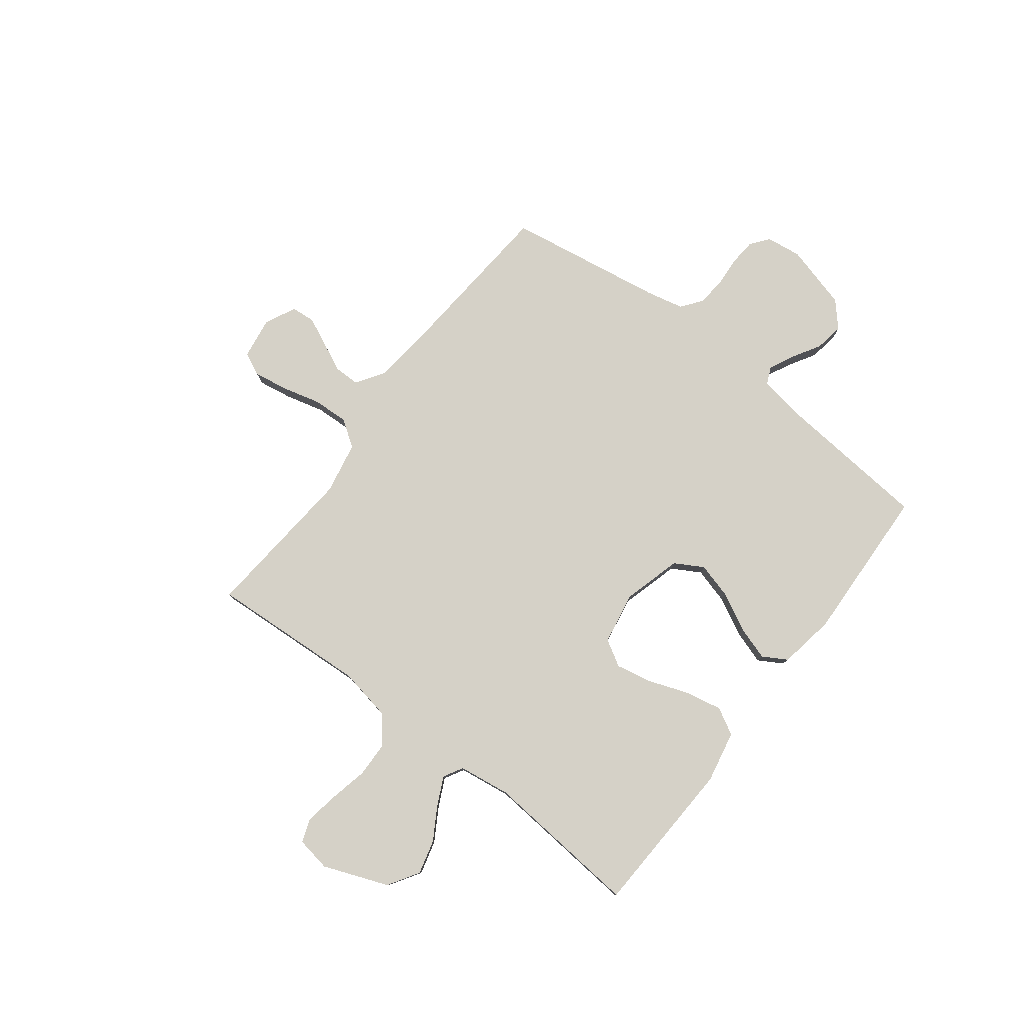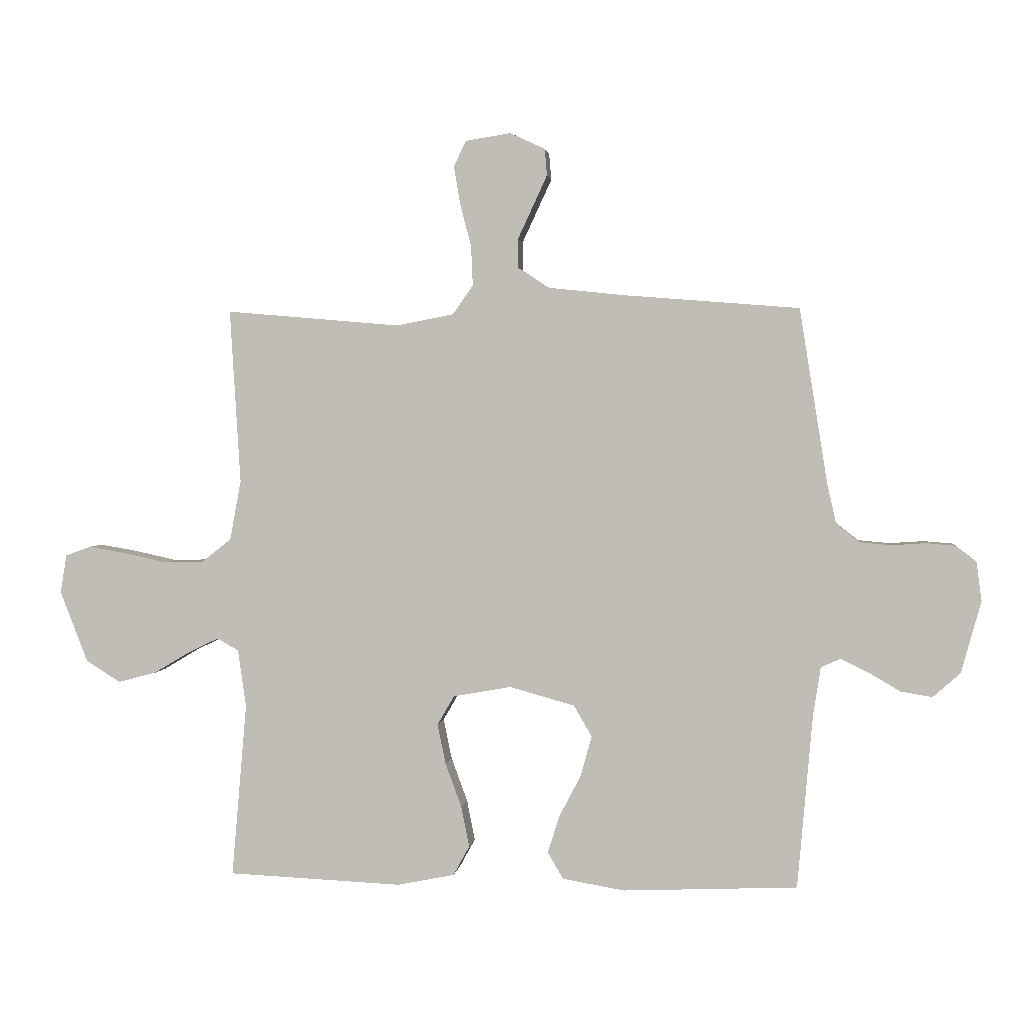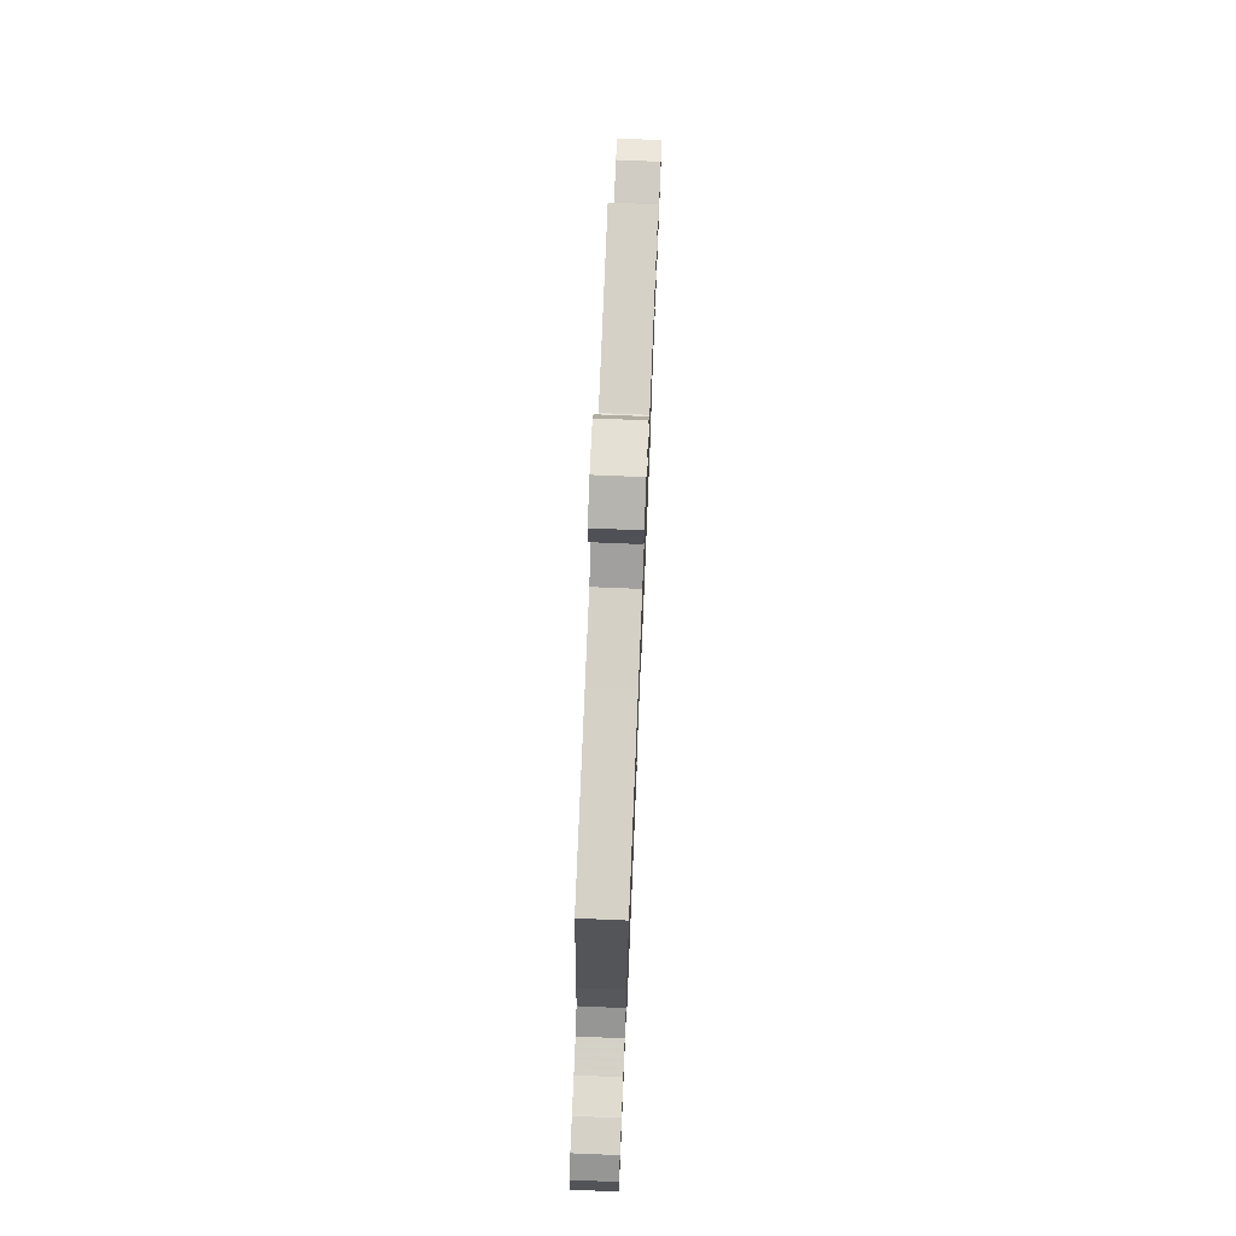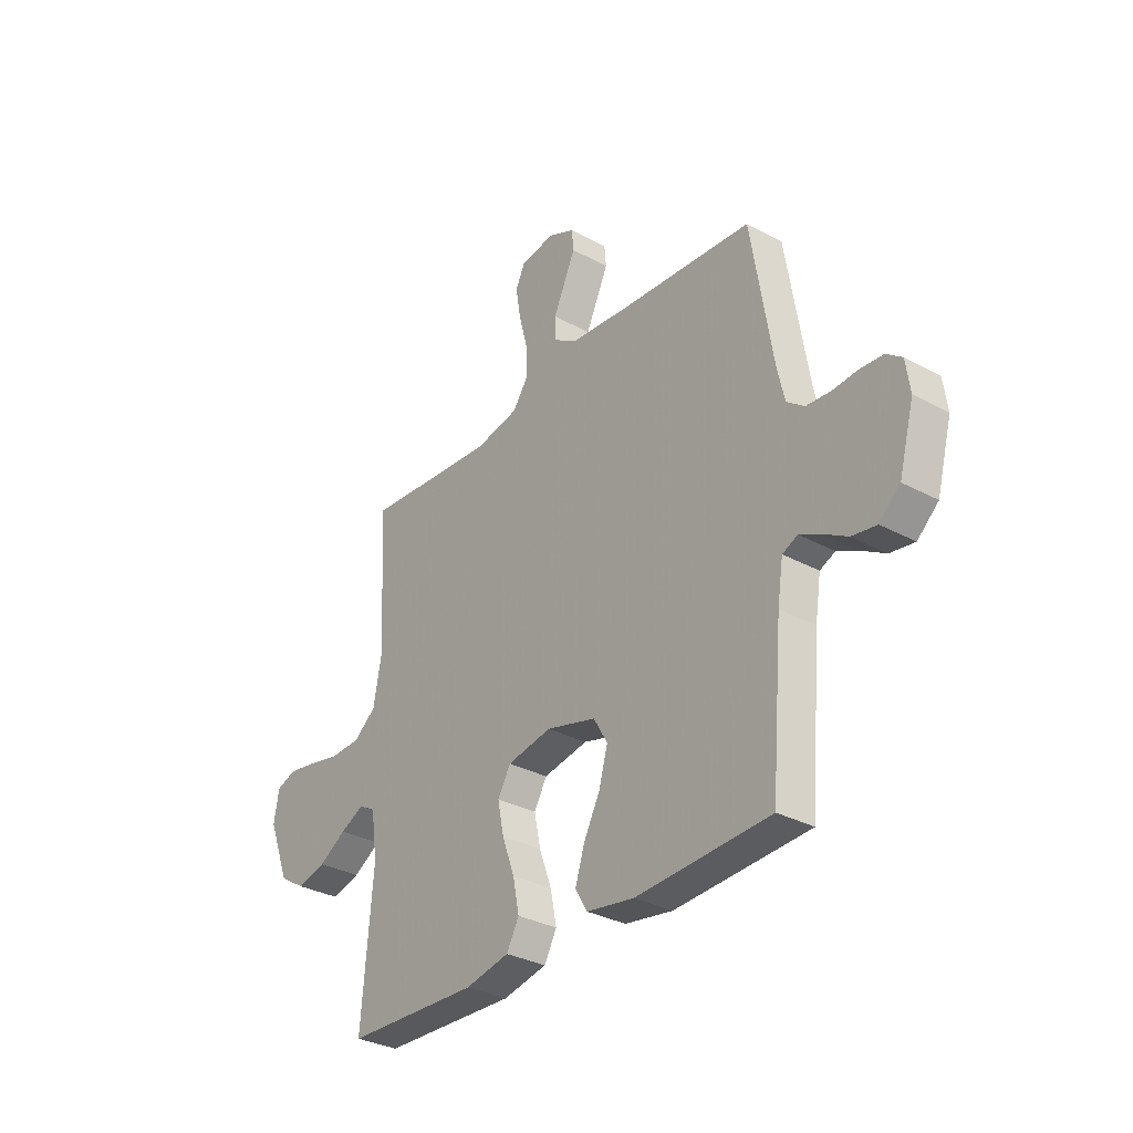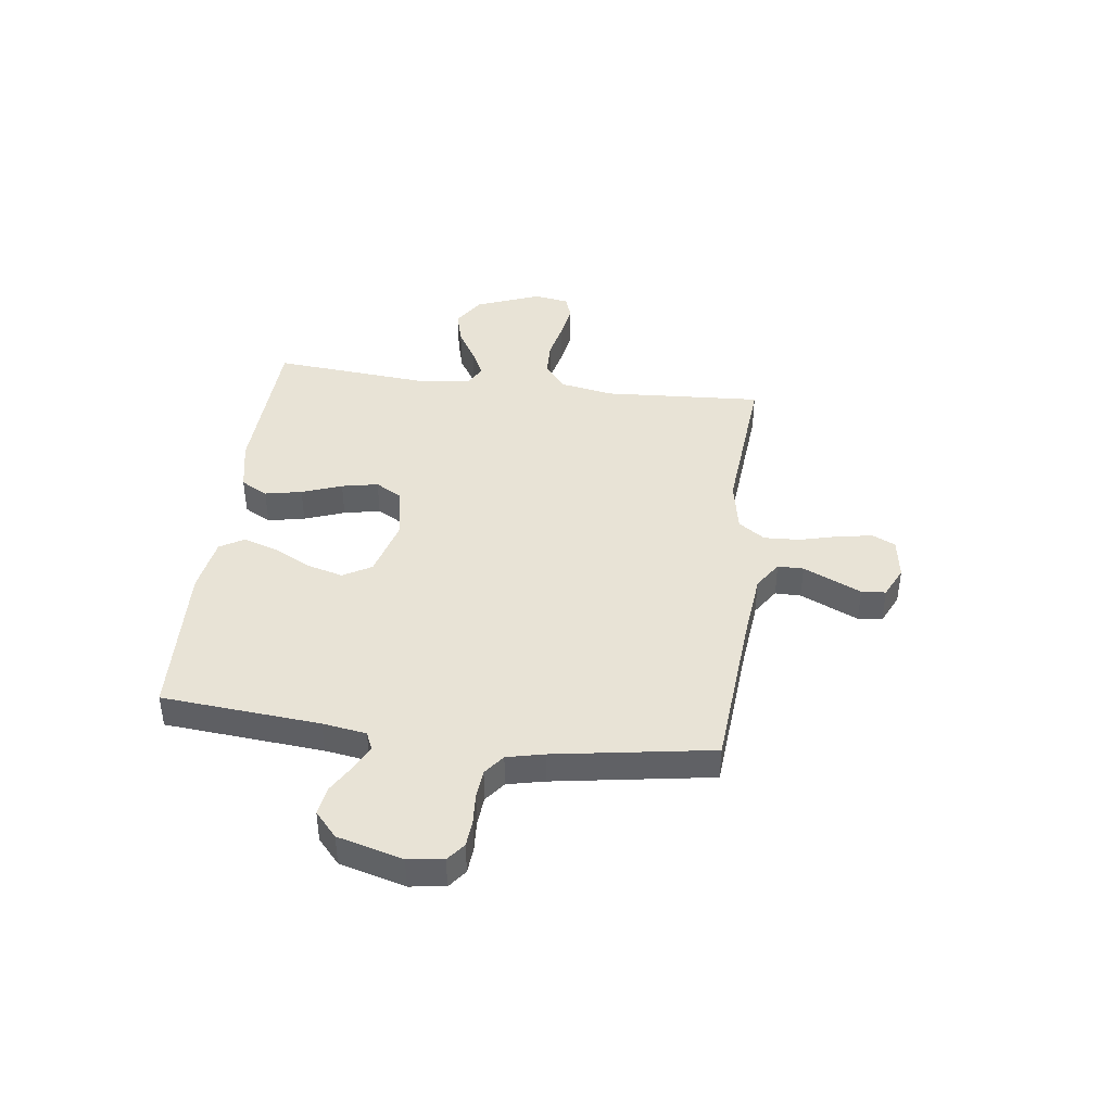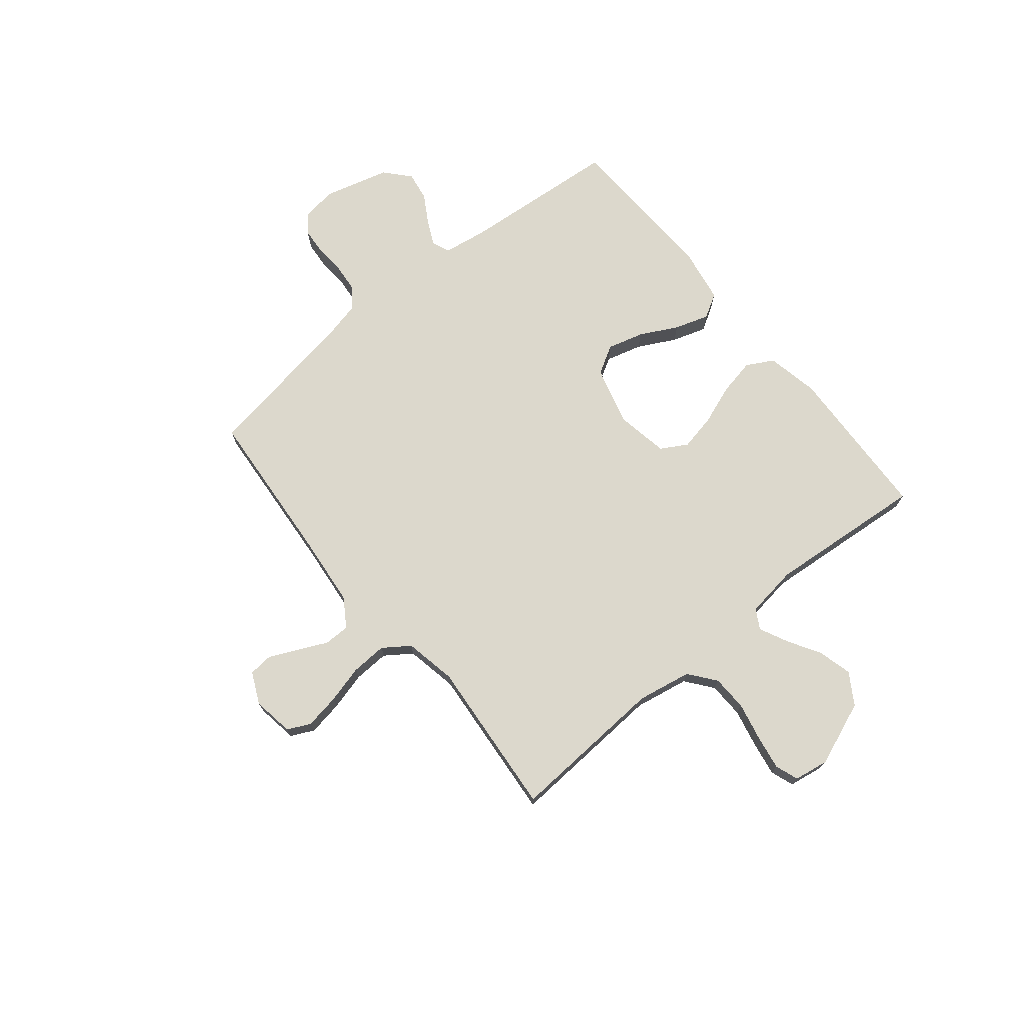
<metadata>
{"format":"obj","ext":"obj","renderer":"f3d","projection":"perspective","resolution":1024,"background":"white","views":[{"elev":79.2,"azim":127.5,"up":"+Y"},{"elev":2.2,"azim":-172.8,"up":"+Z"},{"elev":74.5,"azim":-87.6,"up":"+Z"},{"elev":-32.1,"azim":-127.2,"up":"+Z"},{"elev":41.9,"azim":-82.7,"up":"+Y"},{"elev":72.7,"azim":50.7,"up":"+Y"}]}
</metadata>
<code>
v 0.5 0.07 -0.5
v 0.2 0.07 -0.513
v 0.101 0.07 -0.493
v 0.073 0.07 -0.442
v 0.087 0.07 -0.372
v 0.115 0.07 -0.296
v 0.129 0.07 -0.227
v 0.1 0.07 -0.177
v 0 0.07 -0.159
v -0.112 0.07 -0.19
v -0.143 0.07 -0.244
v -0.124 0.07 -0.313
v -0.087 0.07 -0.384
v -0.066 0.07 -0.449
v -0.093 0.07 -0.495
v -0.2 0.07 -0.513
v -0.5 0.07 -0.5
v -0.526 0.07 -0.2
v -0.539 0.07 -0.117
v -0.573 0.07 -0.102
v -0.62 0.07 -0.125
v -0.674 0.07 -0.157
v -0.729 0.07 -0.166
v -0.776 0.07 -0.124
v -0.81 0.07 0
v -0.801 0.07 0.067
v -0.766 0.07 0.094
v -0.715 0.07 0.098
v -0.657 0.07 0.094
v -0.603 0.07 0.099
v -0.564 0.07 0.129
v -0.548 0.07 0.2
v -0.5 0.07 0.5
v -0.2 0.07 0.524
v -0.066 0.07 0.538
v -0.013 0.07 0.573
v -0.013 0.07 0.622
v -0.039 0.07 0.678
v -0.064 0.07 0.732
v -0.06 0.07 0.778
v 0 0.07 0.806
v 0.078 0.07 0.794
v 0.099 0.07 0.75
v 0.088 0.07 0.684
v 0.069 0.07 0.611
v 0.066 0.07 0.543
v 0.101 0.07 0.493
v 0.2 0.07 0.474
v 0.5 0.07 0.5
v 0.482 0.07 0.2
v 0.501 0.07 0.097
v 0.552 0.07 0.057
v 0.62 0.07 0.055
v 0.693 0.07 0.071
v 0.758 0.07 0.082
v 0.802 0.07 0.066
v 0.813 0.07 0
v 0.765 0.07 -0.123
v 0.706 0.07 -0.16
v 0.641 0.07 -0.143
v 0.579 0.07 -0.106
v 0.525 0.07 -0.08
v 0.488 0.07 -0.101
v 0.474 0.07 -0.2
v 0.5 0 -0.5
v 0.2 0 -0.513
v 0.101 0 -0.493
v 0.073 0 -0.442
v 0.087 0 -0.372
v 0.115 0 -0.296
v 0.129 0 -0.227
v 0.1 0 -0.177
v 0 0 -0.159
v -0.112 0 -0.19
v -0.143 0 -0.244
v -0.124 0 -0.313
v -0.087 0 -0.384
v -0.066 0 -0.449
v -0.093 0 -0.495
v -0.2 0 -0.513
v -0.5 0 -0.5
v -0.526 0 -0.2
v -0.539 0 -0.117
v -0.573 0 -0.102
v -0.62 0 -0.125
v -0.674 0 -0.157
v -0.729 0 -0.166
v -0.776 0 -0.124
v -0.81 0 0
v -0.801 0 0.067
v -0.766 0 0.094
v -0.715 0 0.098
v -0.657 0 0.094
v -0.603 0 0.099
v -0.564 0 0.129
v -0.548 0 0.2
v -0.5 0 0.5
v -0.2 0 0.524
v -0.066 0 0.538
v -0.013 0 0.573
v -0.013 0 0.622
v -0.039 0 0.678
v -0.064 0 0.732
v -0.06 0 0.778
v 0 0 0.806
v 0.078 0 0.794
v 0.099 0 0.75
v 0.088 0 0.684
v 0.069 0 0.611
v 0.066 0 0.543
v 0.101 0 0.493
v 0.2 0 0.474
v 0.5 0 0.5
v 0.482 0 0.2
v 0.501 0 0.097
v 0.552 0 0.057
v 0.62 0 0.055
v 0.693 0 0.071
v 0.758 0 0.082
v 0.802 0 0.066
v 0.813 0 0
v 0.765 0 -0.123
v 0.706 0 -0.16
v 0.641 0 -0.143
v 0.579 0 -0.106
v 0.525 0 -0.08
v 0.488 0 -0.101
v 0.474 0 -0.2
f 59 60 61
f 58 59 61
f 57 58 61
f 56 57 61
f 55 56 61
f 54 55 61
f 53 54 61
f 52 53 61 62
f 51 52 62 63
f 48 49 50
f 51 63 64
f 50 51 64
f 48 50 64
f 47 48 64
f 43 44 45
f 42 43 45
f 41 42 45
f 40 41 45
f 39 40 45
f 38 39 45
f 37 38 45
f 36 37 45 46
f 47 64 1
f 46 47 1
f 36 46 1
f 35 36 1
f 27 28 29
f 26 27 29
f 25 26 29
f 24 25 29
f 23 24 29
f 22 23 29
f 21 22 29
f 20 21 29 30
f 19 20 30 31
f 16 17 18
f 15 16 18
f 14 15 18
f 13 14 18
f 12 13 18
f 19 31 32
f 18 19 32
f 12 18 32
f 11 12 32
f 4 5 6
f 3 4 6
f 2 3 6
f 1 2 6
f 1 6 7
f 1 7 8
f 35 1 8
f 34 35 8
f 32 33 34
f 11 32 34
f 10 11 34
f 34 8 9
f 9 10 34
f 125 124 123
f 125 123 122
f 125 122 121
f 125 121 120
f 125 120 119
f 125 119 118
f 125 118 117
f 126 125 117 116
f 127 126 116 115
f 114 113 112
f 128 127 115
f 128 115 114
f 128 114 112
f 128 112 111
f 109 108 107
f 109 107 106
f 109 106 105
f 109 105 104
f 109 104 103
f 109 103 102
f 109 102 101
f 110 109 101 100
f 65 128 111
f 65 111 110
f 65 110 100
f 65 100 99
f 93 92 91
f 93 91 90
f 93 90 89
f 93 89 88
f 93 88 87
f 93 87 86
f 93 86 85
f 94 93 85 84
f 95 94 84 83
f 82 81 80
f 82 80 79
f 82 79 78
f 82 78 77
f 82 77 76
f 96 95 83
f 96 83 82
f 96 82 76
f 96 76 75
f 70 69 68
f 70 68 67
f 70 67 66
f 70 66 65
f 71 70 65
f 72 71 65
f 72 65 99
f 72 99 98
f 98 97 96
f 98 96 75
f 98 75 74
f 73 72 98
f 98 74 73
f 1 65 66 2
f 2 66 67 3
f 3 67 68 4
f 4 68 69 5
f 5 69 70 6
f 6 70 71 7
f 7 71 72 8
f 8 72 73 9
f 9 73 74 10
f 10 74 75 11
f 11 75 76 12
f 12 76 77 13
f 13 77 78 14
f 14 78 79 15
f 15 79 80 16
f 16 80 81 17
f 17 81 82 18
f 18 82 83 19
f 19 83 84 20
f 20 84 85 21
f 21 85 86 22
f 22 86 87 23
f 23 87 88 24
f 24 88 89 25
f 25 89 90 26
f 26 90 91 27
f 27 91 92 28
f 28 92 93 29
f 29 93 94 30
f 30 94 95 31
f 31 95 96 32
f 32 96 97 33
f 33 97 98 34
f 34 98 99 35
f 35 99 100 36
f 36 100 101 37
f 37 101 102 38
f 38 102 103 39
f 39 103 104 40
f 40 104 105 41
f 41 105 106 42
f 42 106 107 43
f 43 107 108 44
f 44 108 109 45
f 45 109 110 46
f 46 110 111 47
f 47 111 112 48
f 48 112 113 49
f 49 113 114 50
f 50 114 115 51
f 51 115 116 52
f 52 116 117 53
f 53 117 118 54
f 54 118 119 55
f 55 119 120 56
f 56 120 121 57
f 57 121 122 58
f 58 122 123 59
f 59 123 124 60
f 60 124 125 61
f 61 125 126 62
f 62 126 127 63
f 63 127 128 64
f 64 128 65 1

</code>
